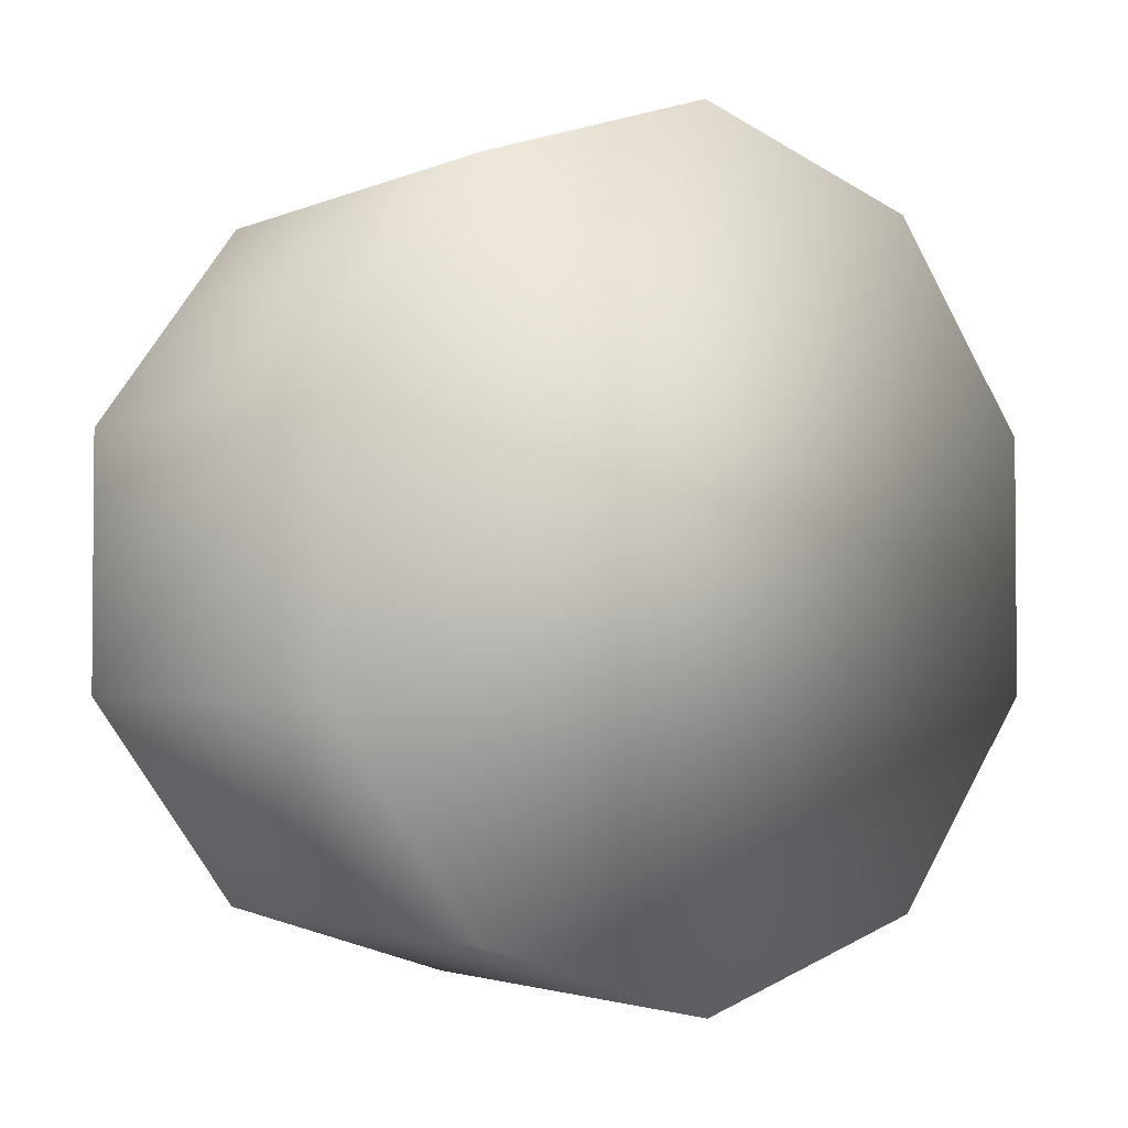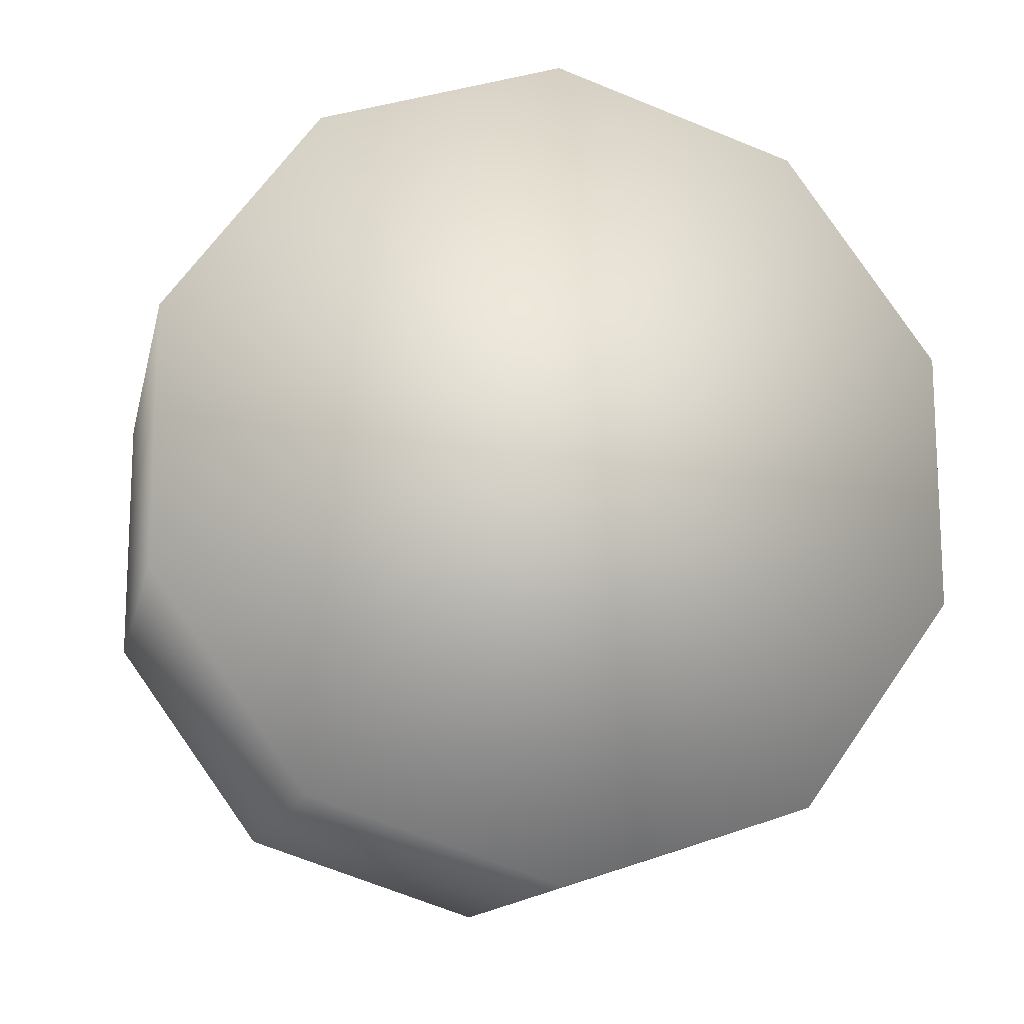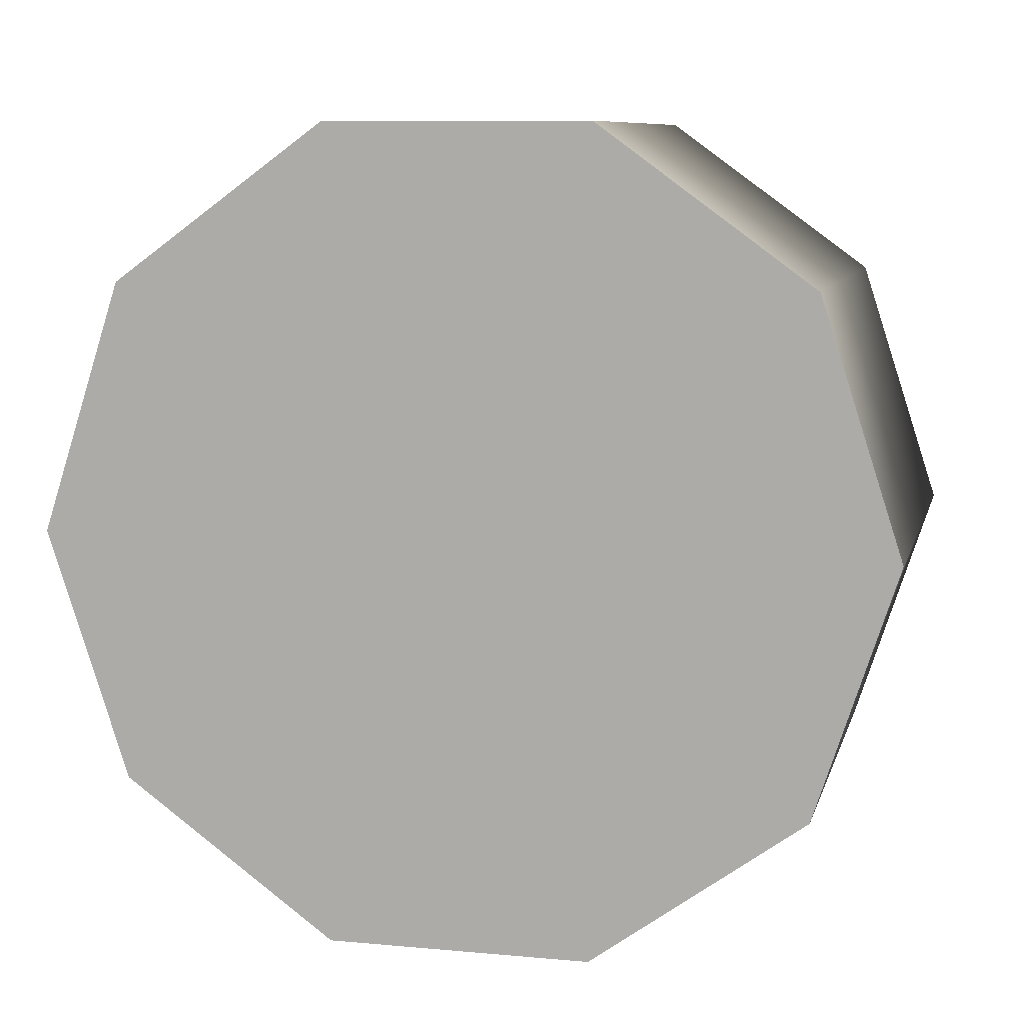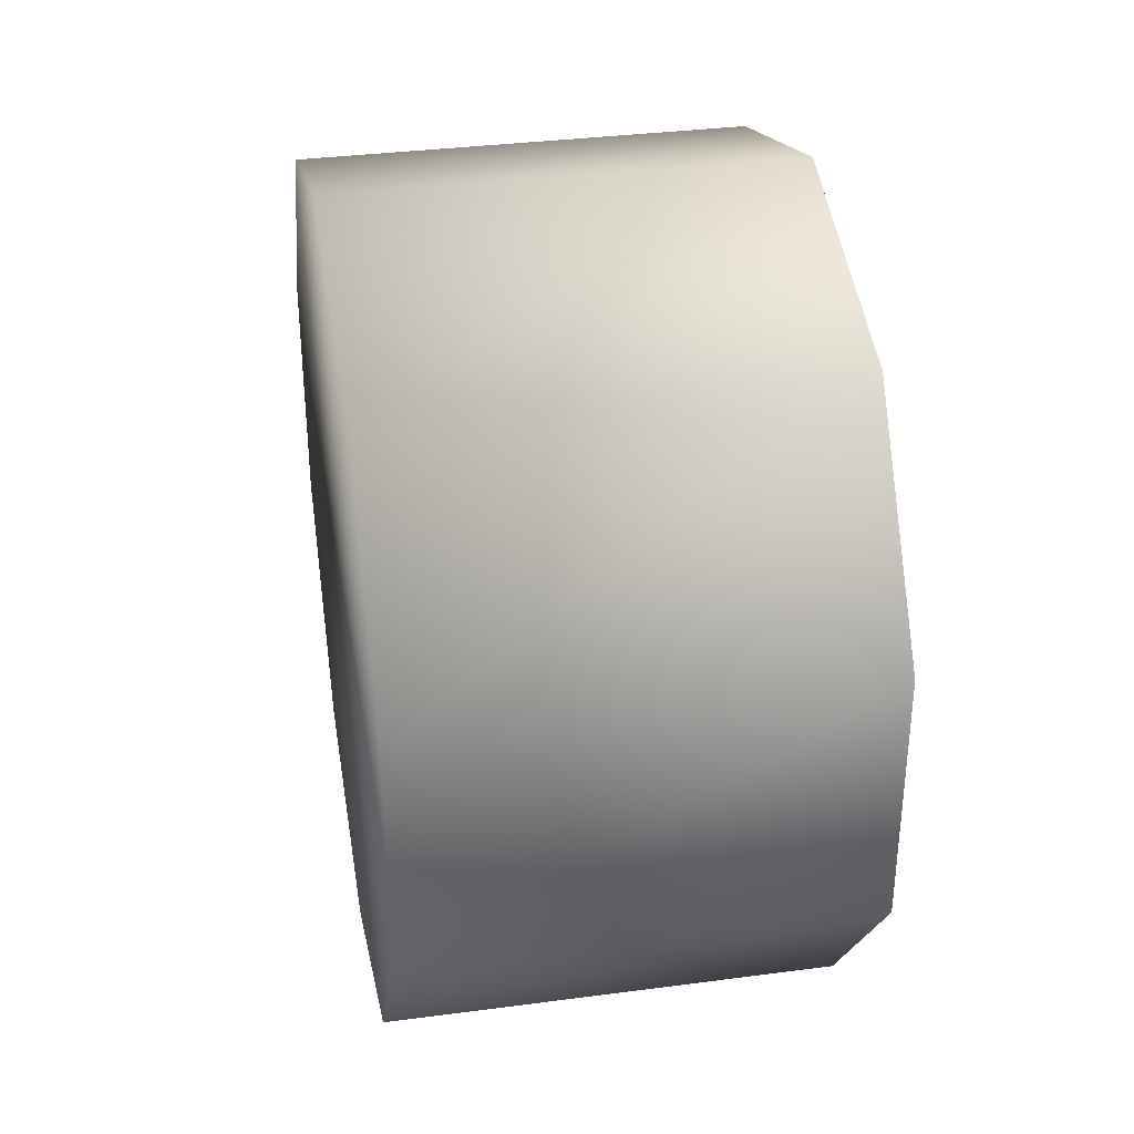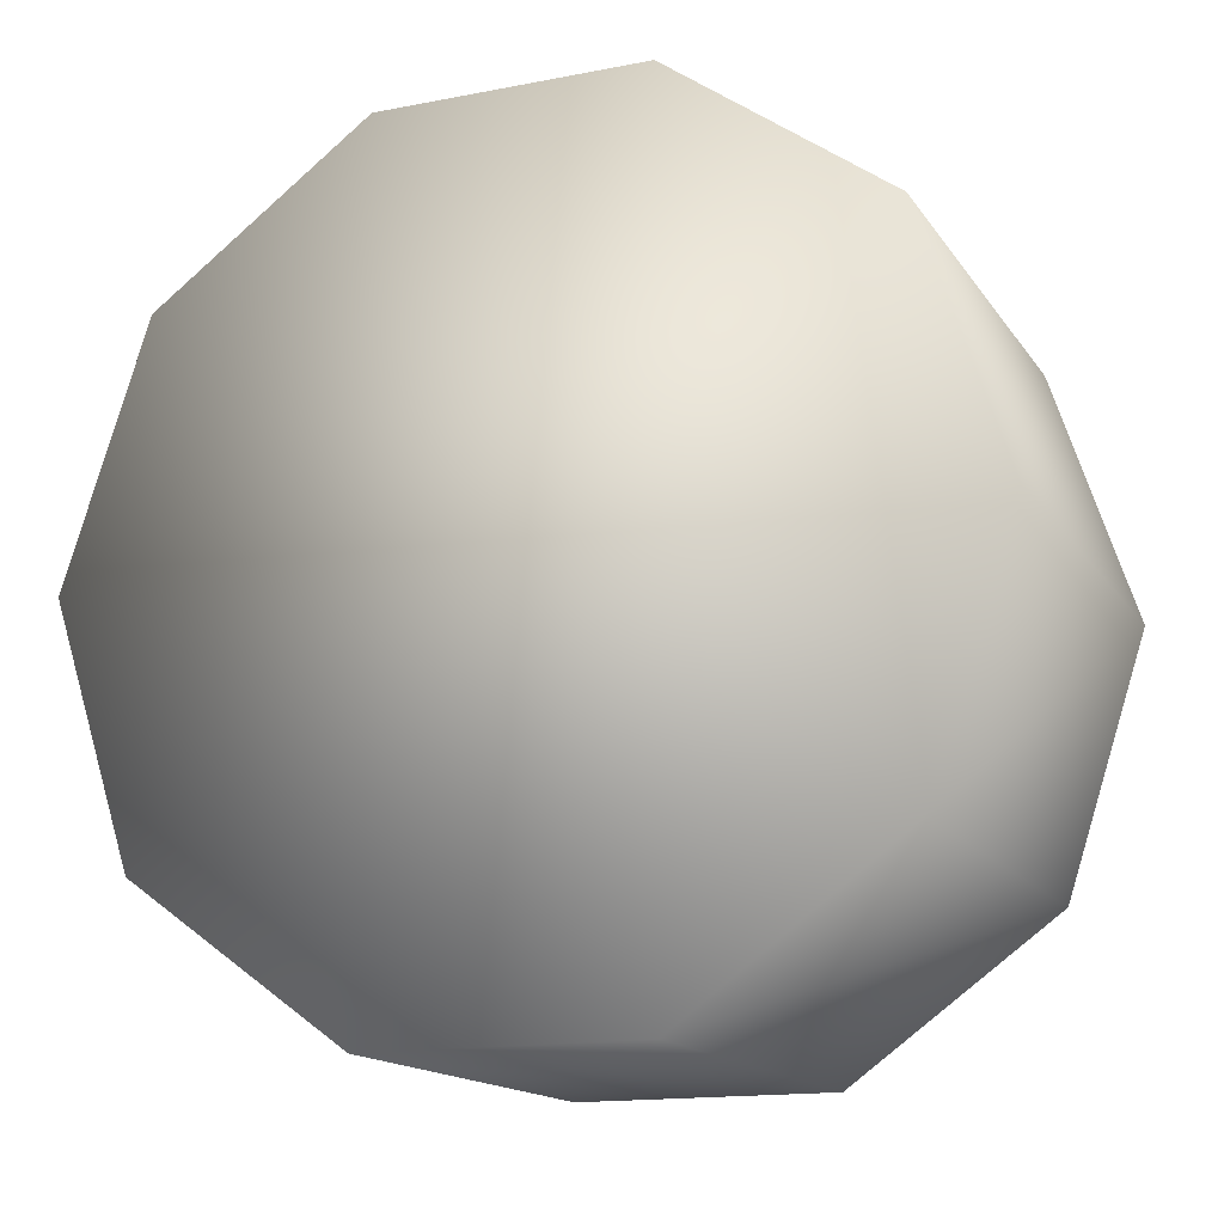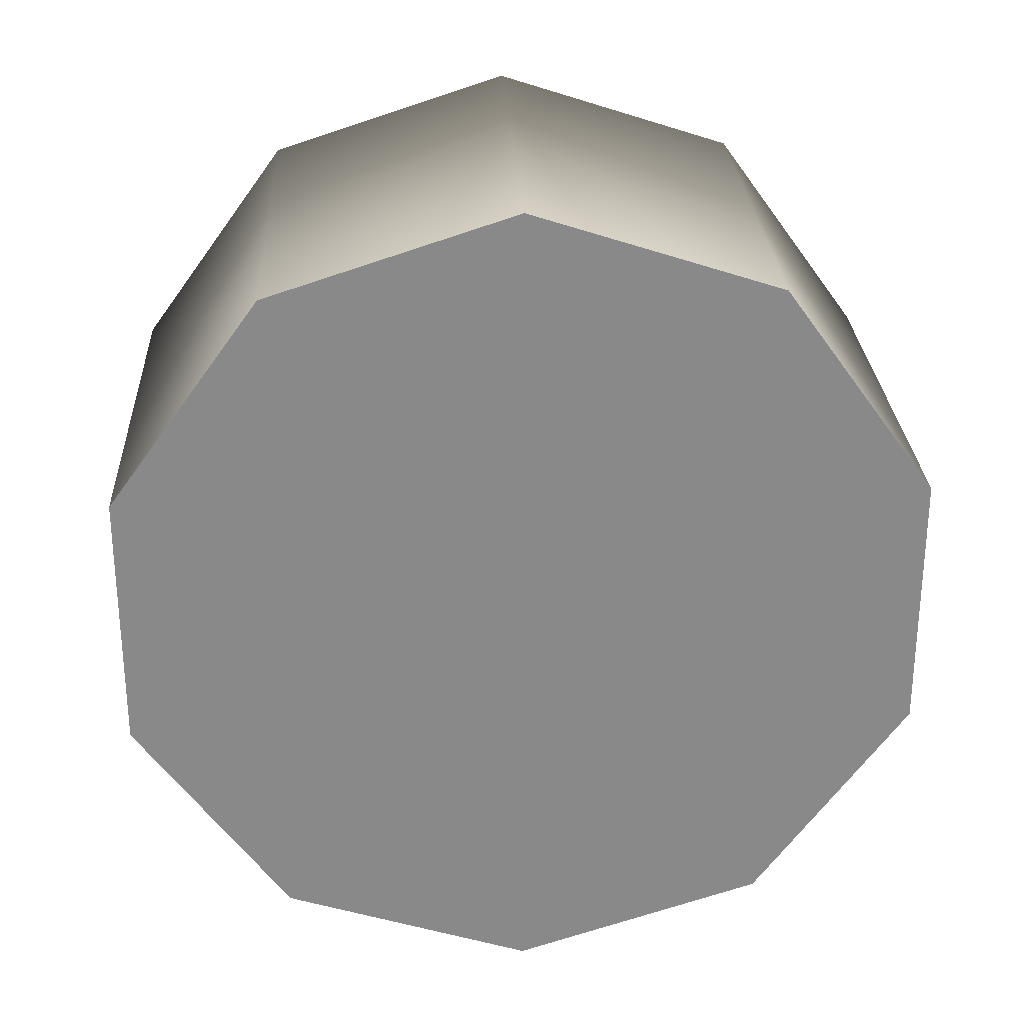
<metadata>
{"format":"obj","ext":"obj","renderer":"f3d","projection":"perspective","resolution":1024,"background":"white","views":[{"elev":-2.7,"azim":54.5,"up":"+Y"},{"elev":-14.2,"azim":77.4,"up":"+Y"},{"elev":9.0,"azim":-76.3,"up":"+Z"},{"elev":34.6,"azim":170.0,"up":"+Y"},{"elev":-15.3,"azim":112.4,"up":"+Z"},{"elev":27.1,"azim":-92.9,"up":"+Y"}]}
</metadata>
<code>
v -1.052 1.891 0.3261
v -1.052 1.945 0.4916
v -1.352 1.891 0.3261
v -1.352 1.945 0.4916
v -1.052 2.086 0.5939
v -1.352 2.086 0.5939
v -1.052 2.26 0.5939
v -1.352 2.26 0.5939
v -1.052 2.26 0.5939
v -1.052 2.401 0.4916
v -1.352 2.26 0.5939
v -1.352 2.401 0.4916
v -1.052 2.454 0.3261
v -1.352 2.454 0.3261
v -1.052 2.401 0.1606
v -1.352 2.401 0.1606
v -1.052 2.26 0.05835
v -1.352 2.26 0.05835
v -1.052 2.086 0.05835
v -1.352 2.086 0.05835
v -1.052 1.945 0.1606
v -1.352 1.945 0.1606
v -1.052 1.945 0.1606
v -1.052 2.086 0.05835
v -1.052 1.891 0.3261
v -1.052 2.086 0.05835
v -1.052 2.26 0.05835
v -1.052 1.891 0.3261
v -1.052 2.26 0.05835
v -1.052 2.401 0.1606
v -1.052 2.401 0.1606
v -1.052 2.454 0.3261
v -1.052 2.401 0.4916
v -1.052 2.26 0.5939
v -1.052 2.086 0.5939
v -1.052 2.086 0.5939
v -1.052 1.945 0.4916
v -1.352 1.891 0.3261
v -1.352 1.945 0.4916
v -1.352 1.945 0.1606
v -1.352 2.086 0.5939
v -1.352 2.26 0.5939
v -1.352 2.401 0.4916
v -1.352 2.454 0.3261
v -1.352 2.401 0.1606
v -1.352 2.26 0.05835
v -1.352 2.086 0.05835
v -1.052 2.086 0.5939
v -1.352 2.086 0.5939
v -1.052 2.401 0.1606
v -1.352 2.401 0.1606
v -1.052 1.945 0.1606
v -1.352 1.945 0.1606
g group_31100264_140627891138240
f 1 2 3
f 3 2 4
f 2 5 4
f 4 5 6
f 48 7 49
f 49 7 8
f 9 10 11
f 11 10 12
f 10 13 12
f 12 13 14
f 13 15 14
f 14 15 16
f 50 17 51
f 51 17 18
f 17 19 18
f 18 19 20
f 19 21 20
f 20 21 22
f 52 1 53
f 53 1 3
f 23 24 25
f 26 27 28
f 29 30 28
f 31 32 28
f 32 33 28
f 33 34 28
f 34 35 28
f 36 37 28
f 38 39 40
f 39 41 40
f 41 42 40
f 42 43 40
f 43 44 40
f 44 45 40
f 45 46 40
f 46 47 40

</code>
